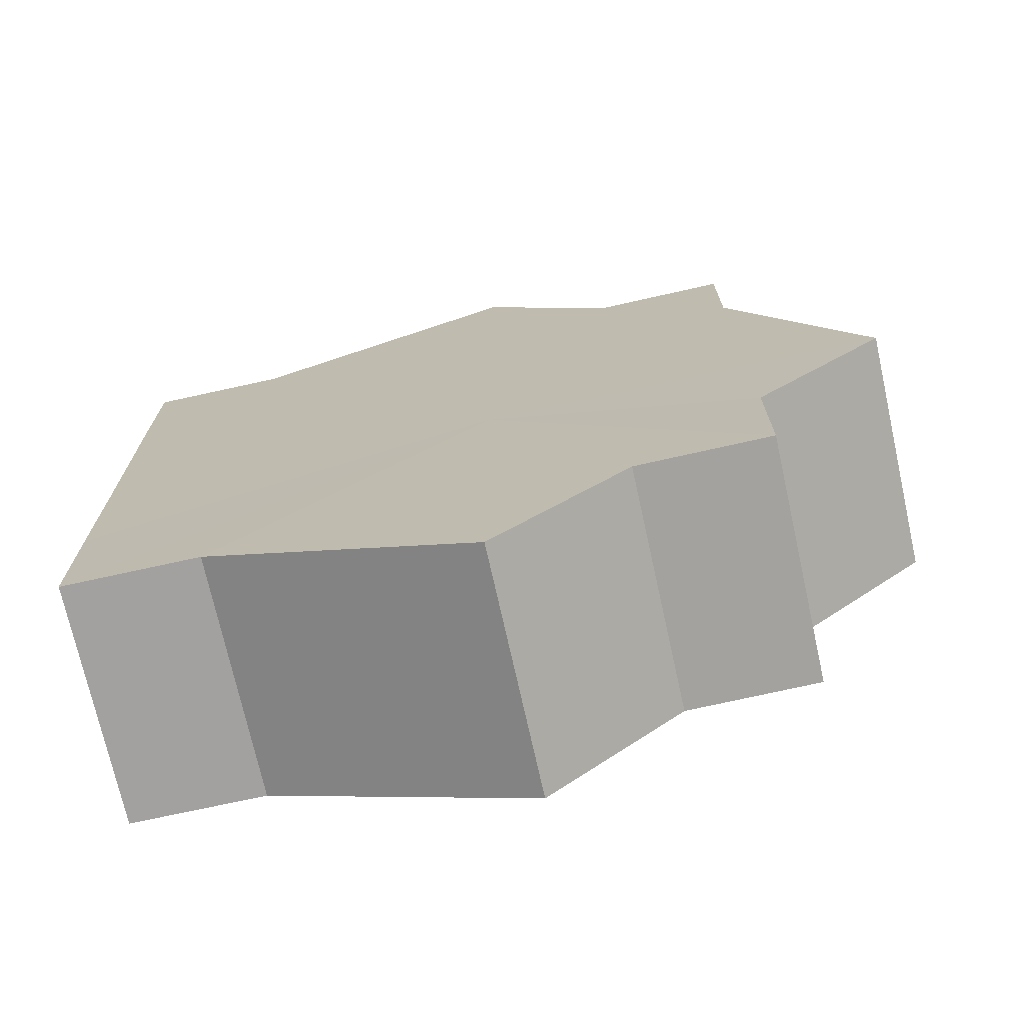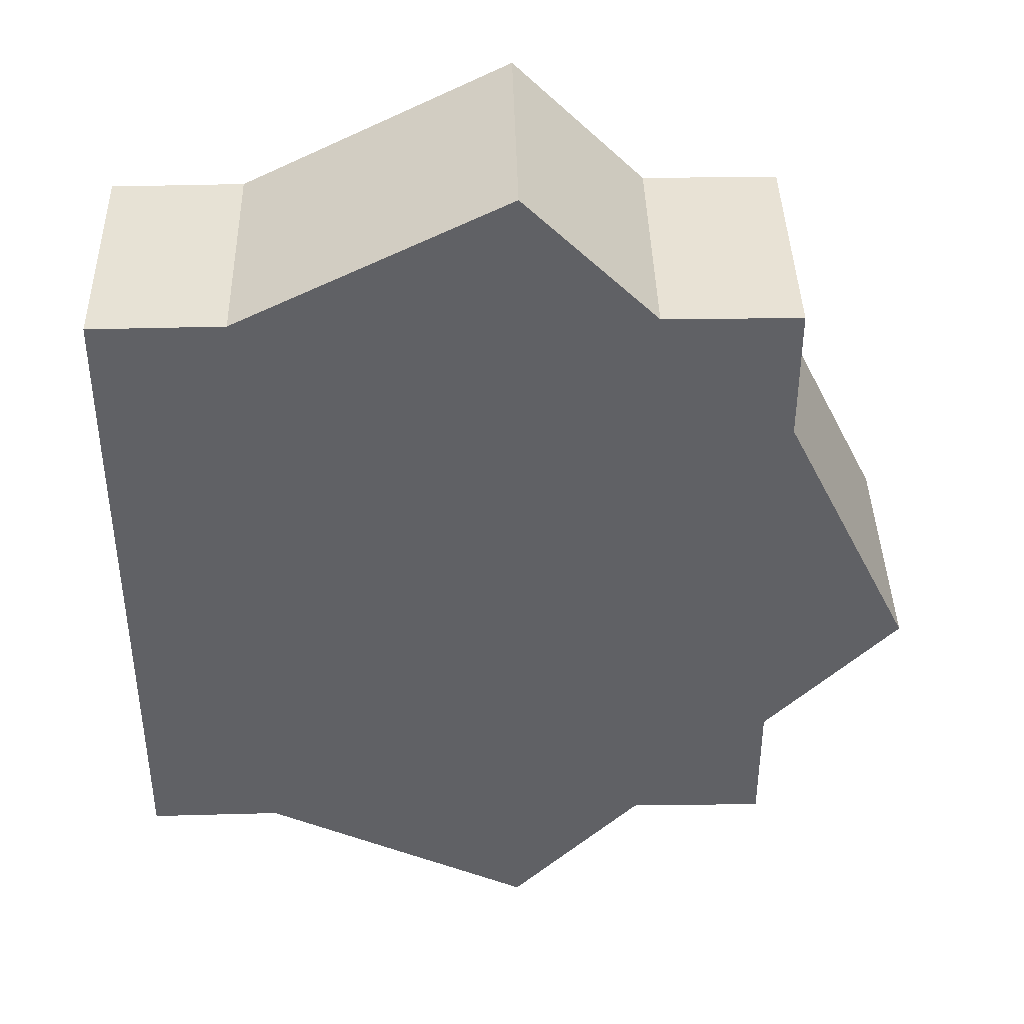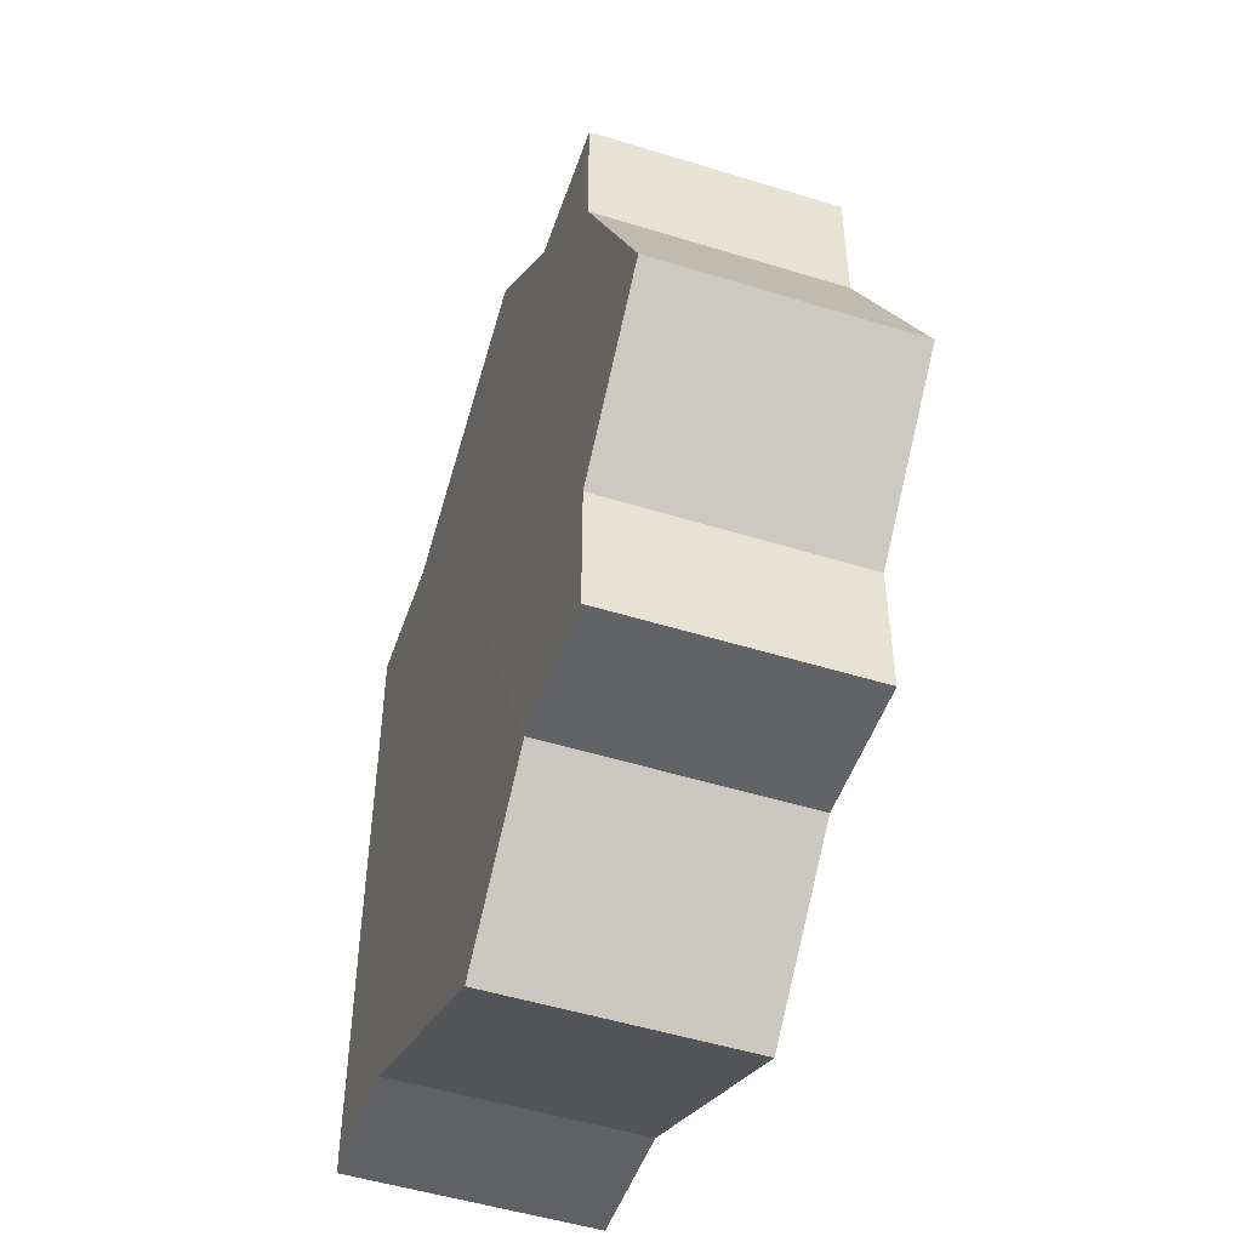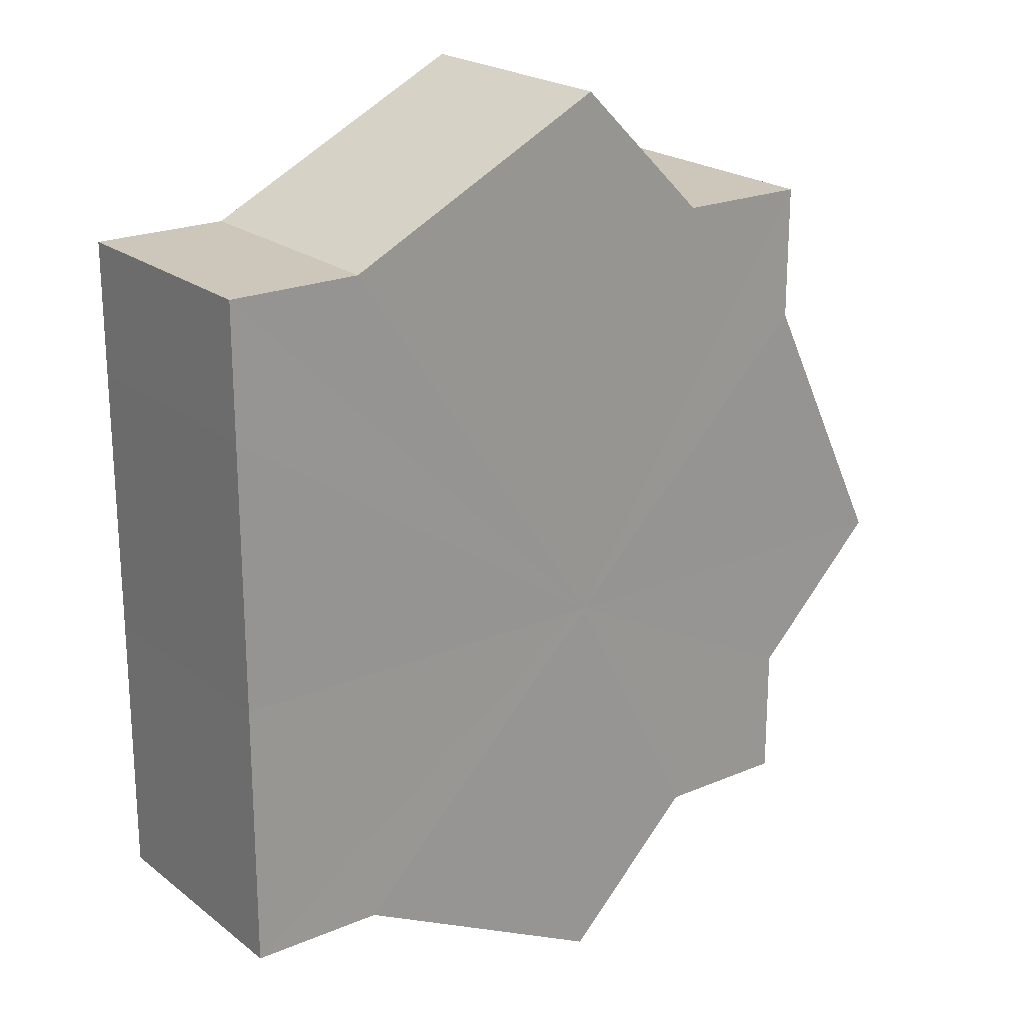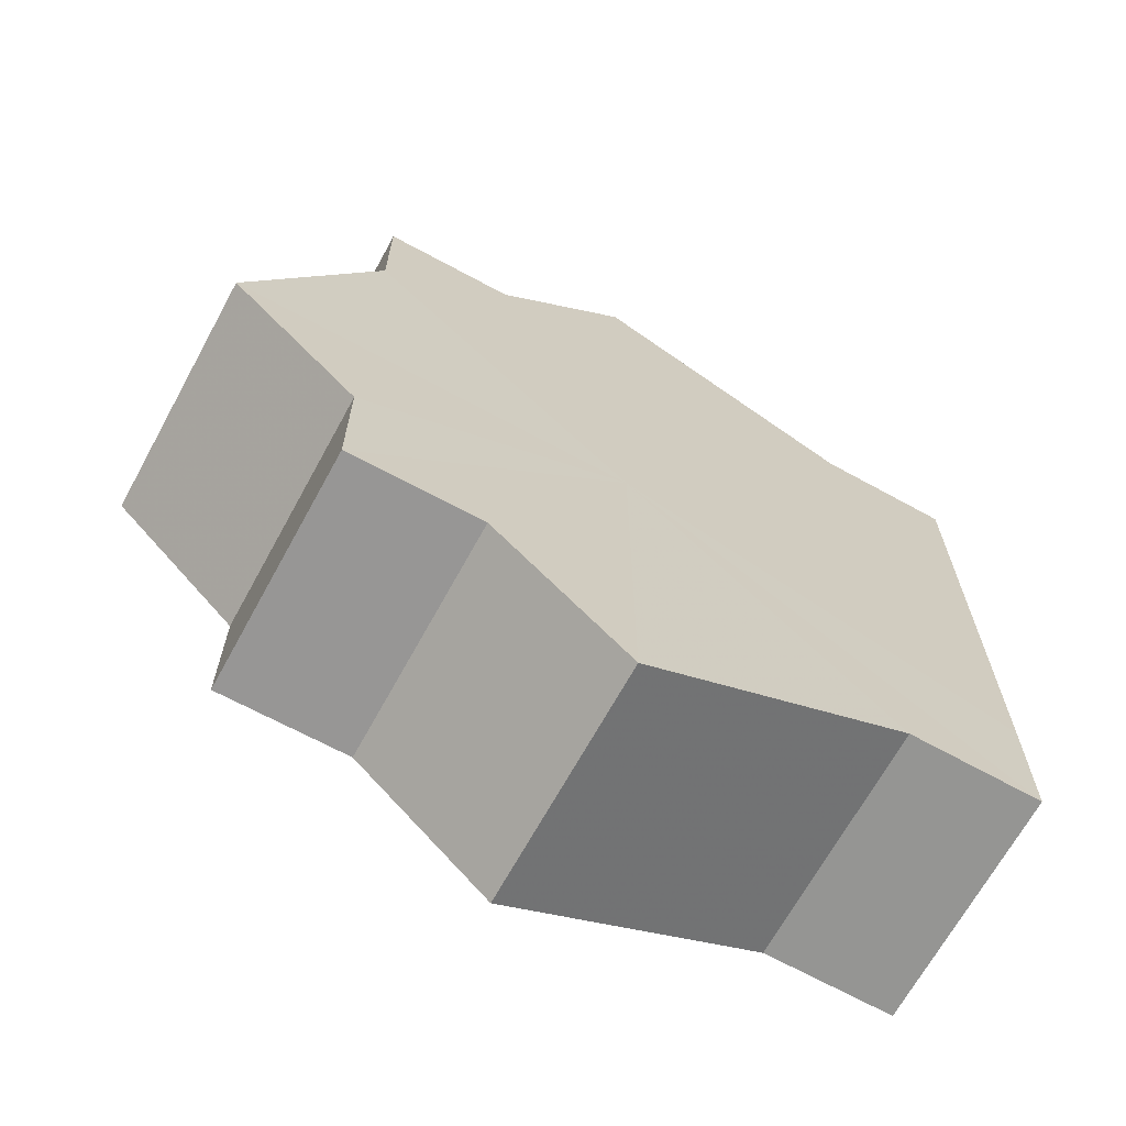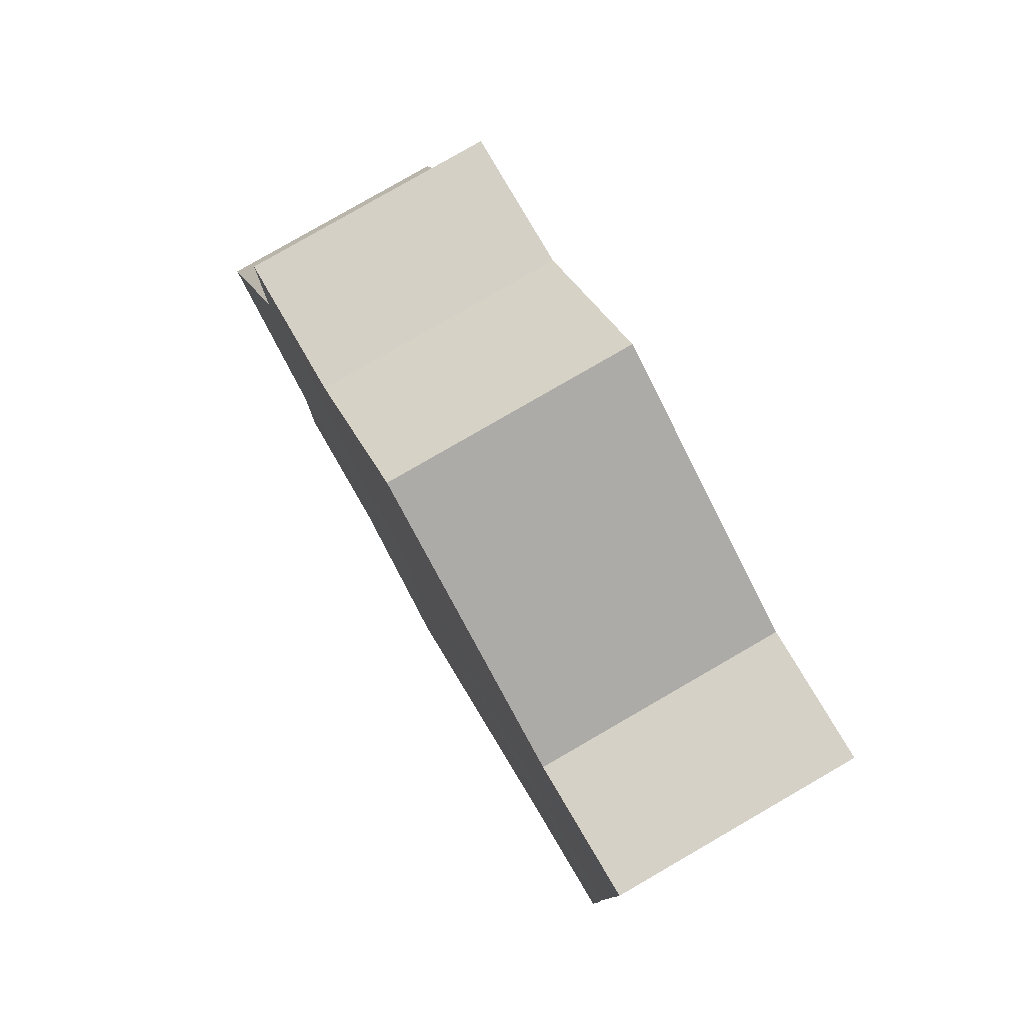
<metadata>
{"format":"obj","ext":"obj","renderer":"f3d","projection":"perspective","resolution":1024,"background":"white","views":[{"elev":-72.6,"azim":-167.6,"up":"+Y"},{"elev":40.7,"azim":178.5,"up":"+Y"},{"elev":-50.3,"azim":-108.8,"up":"+Y"},{"elev":21.5,"azim":142.9,"up":"+Y"},{"elev":-67.8,"azim":-28.5,"up":"+Y"},{"elev":79.6,"azim":60.0,"up":"+Y"}]}
</metadata>
<code>
o 25701
v 2243 1871 8.997
v 2243 1871 8.997
v 2243 1871 8.979
v 2243 1871 8.997
v 2243 1871 8.979
v 2243 1871 8.997
v 2243 1871 8.979
v 2243 1871 8.997
v 2243 1871 8.979
v 2243 1871 8.997
v 2243 1871 8.979
v 2243 1871 8.997
v 2243 1871 8.979
v 2243 1871 8.997
v 2243 1871 8.979
v 2243 1871 8.997
v 2243 1871 8.979
v 2243 1871 8.997
v 2243 1871 8.997
v 2243 1871 8.997
v 2243 1871 8.997
v 2243 1871 8.997
v 2243 1871 8.997
v 2243 1871 8.997
v 2243 1871 8.997
v 2243 1871 8.997
v 2243 1871 8.979
v 2243 1871 8.979
v 2243 1871 8.997
v 2243 1871 8.979
v 2243 1871 8.997
v 2243 1871 8.997
v 2243 1871 8.979
v 2243 1871 8.997
v 2243 1871 8.997
v 2243 1871 8.979
v 2243 1871 8.997
v 2243 1871 8.997
v 2243 1871 8.997
v 2243 1871 8.997
v 2243 1871 8.979
v 2243 1871 8.997
v 2243 1871 8.979
v 2243 1871 8.997
v 2243 1871 8.979
v 2243 1871 8.997
v 2243 1871 8.997
v 2243 1871 8.997
v 2243 1871 8.997
v 2243 1871 8.979
v 2243 1871 8.979
v 2243 1871 8.979
v 2243 1871 8.979
v 2243 1871 8.979
v 2243 1871 8.997
v 2243 1871 8.979
v 2243 1871 8.997
v 2243 1871 8.979
v 2243 1871 8.997
v 2243 1871 8.979
v 2243 1871 8.997
v 2243 1871 8.979
v 2243 1871 8.997
v 2243 1871 8.979
v 2243 1871 8.997
v 2243 1871 8.997
v 2243 1871 8.997
v 2243 1871 8.997
v 2243 1871 8.997
v 2243 1871 8.997
v 2243 1871 8.979
v 2243 1871 8.997
v 2243 1871 8.979
v 2243 1871 8.997
v 2243 1871 8.979
v 2243 1871 8.997
v 2243 1871 8.979
v 2243 1871 8.997
v 2243 1871 8.979
v 2243 1871 8.997
v 2243 1871 8.979
v 2243 1871 8.979
v 2243 1871 8.979
v 2243 1871 8.979
v 2243 1871 8.979
v 2243 1871 8.979
v 2243 1871 8.979
v 2243 1871 8.979
v 2243 1871 8.979
v 2243 1871 8.979
v 2243 1871 8.979
v 2243 1871 8.979
v 2243 1871 8.979
v 2243 1871 8.979
v 2243 1871 8.979
v 2243 1871 8.979
v 2243 1871 8.979
v 2243 1871 8.979
f 1 2 3
f 2 4 5
f 6 1 7
f 8 6 9
f 9 10 11
f 11 12 13
f 13 14 15
f 15 16 17
f 18 16 19
f 18 20 16
f 18 19 21
f 18 22 20
f 18 21 23
f 18 24 22
f 18 23 25
f 18 26 24
f 27 25 28
f 18 25 29
f 30 31 27
f 18 29 32
f 33 34 30
f 18 32 35
f 36 37 33
f 38 39 36
f 39 40 41
f 40 42 43
f 42 44 45
f 18 35 46
f 18 46 47
f 18 47 48
f 18 48 49
f 18 49 26
f 50 26 51
f 52 46 53
f 54 55 50
f 56 57 52
f 58 59 54
f 60 61 56
f 62 63 58
f 64 65 60
f 66 67 62
f 68 69 64
f 67 70 71
f 69 72 73
f 70 74 75
f 74 76 77
f 72 78 79
f 78 80 81
f 82 83 84
f 82 85 83
f 82 84 86
f 82 87 85
f 82 86 88
f 82 89 87
f 82 88 90
f 82 91 89
f 82 90 92
f 82 93 91
f 82 92 94
f 82 95 93
f 82 94 96
f 82 97 95
f 82 96 98
f 82 98 97

</code>
